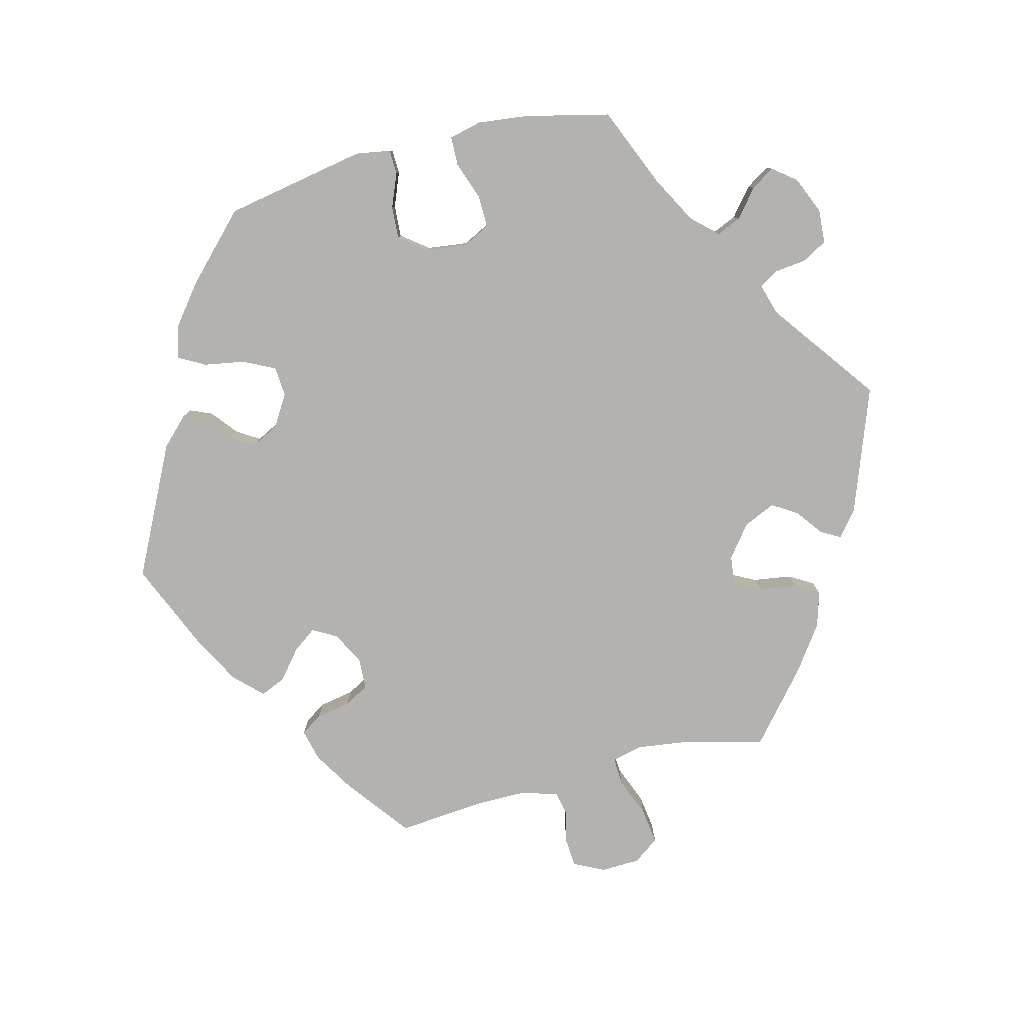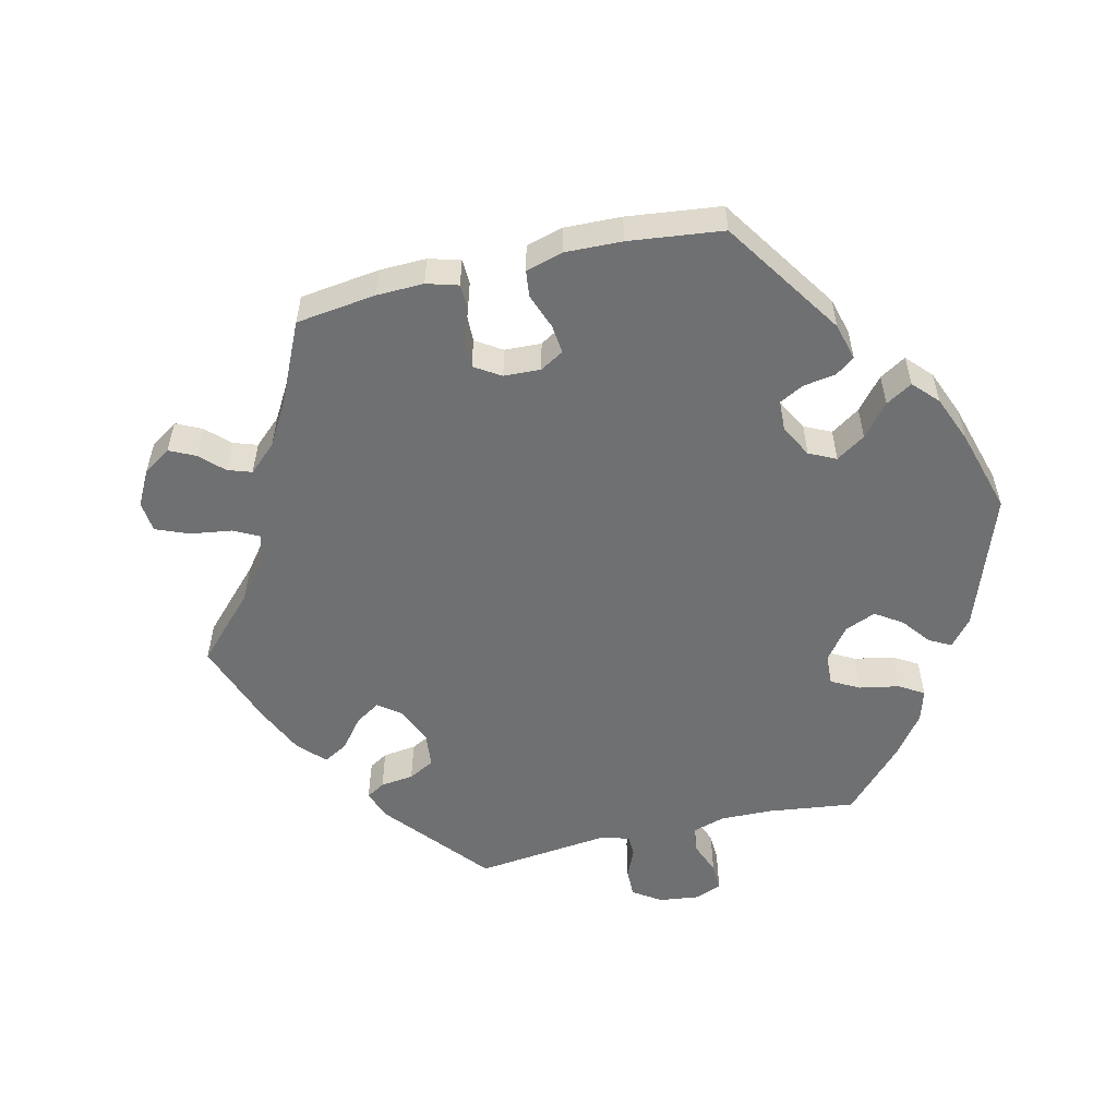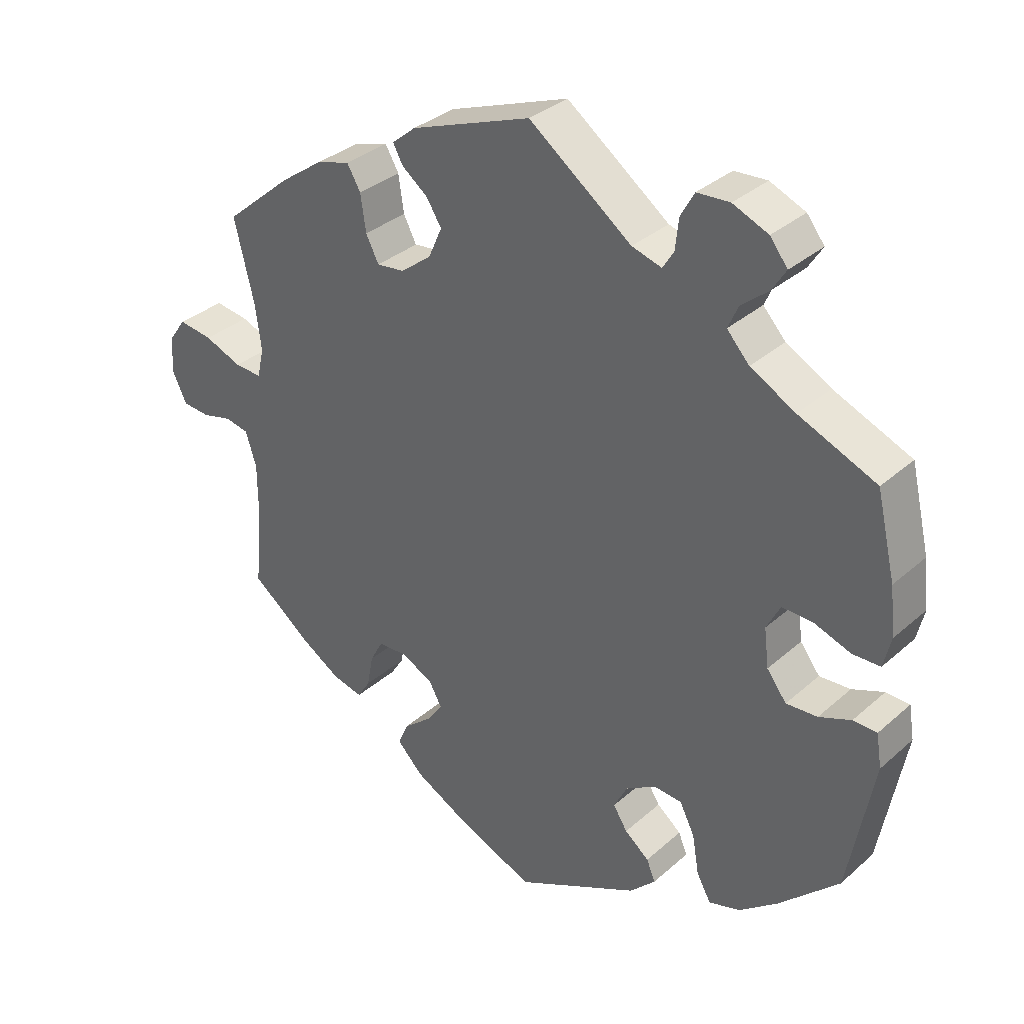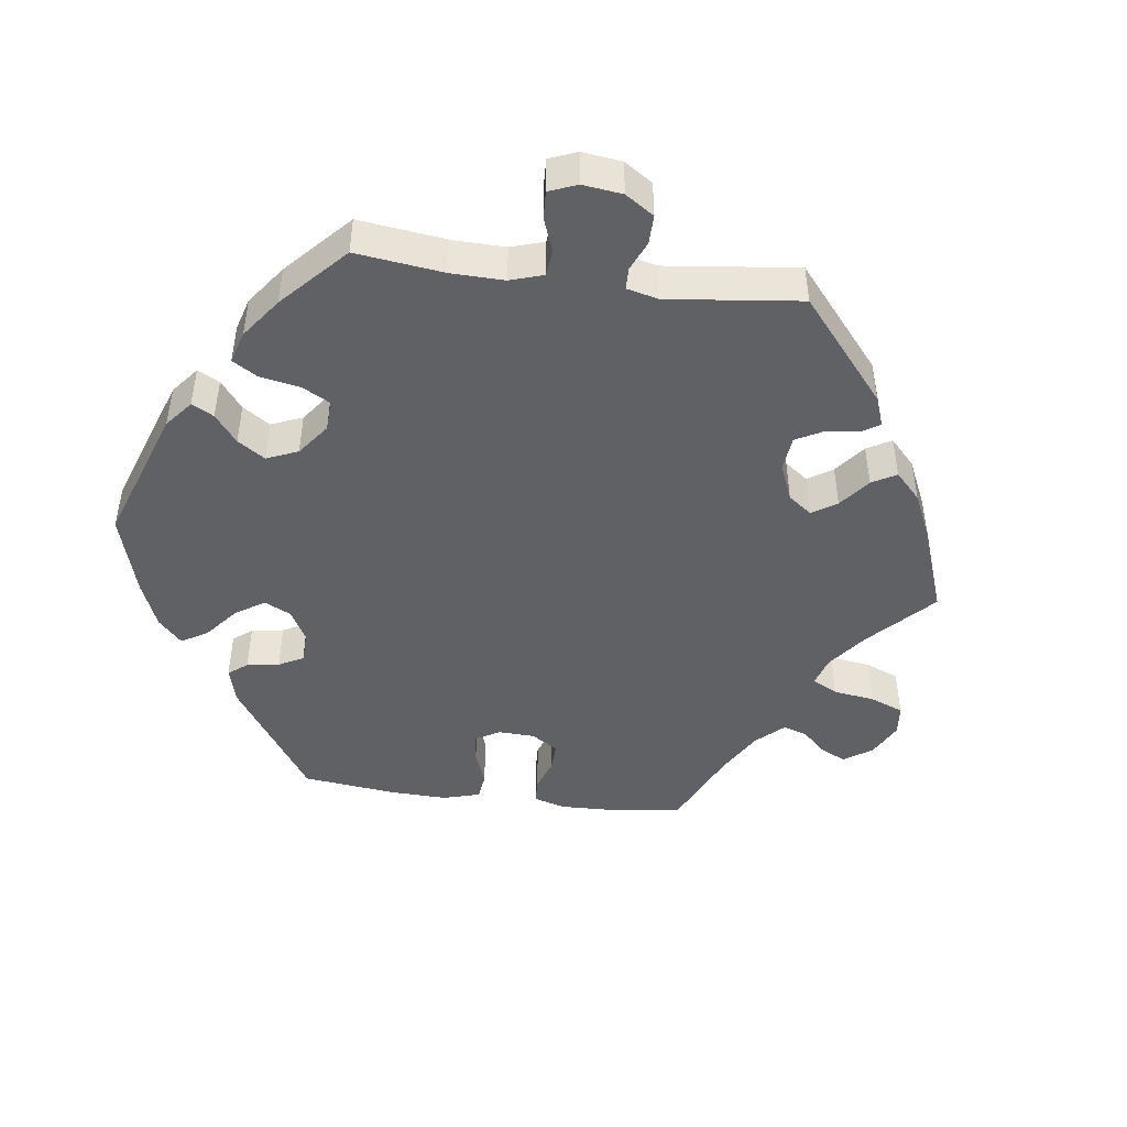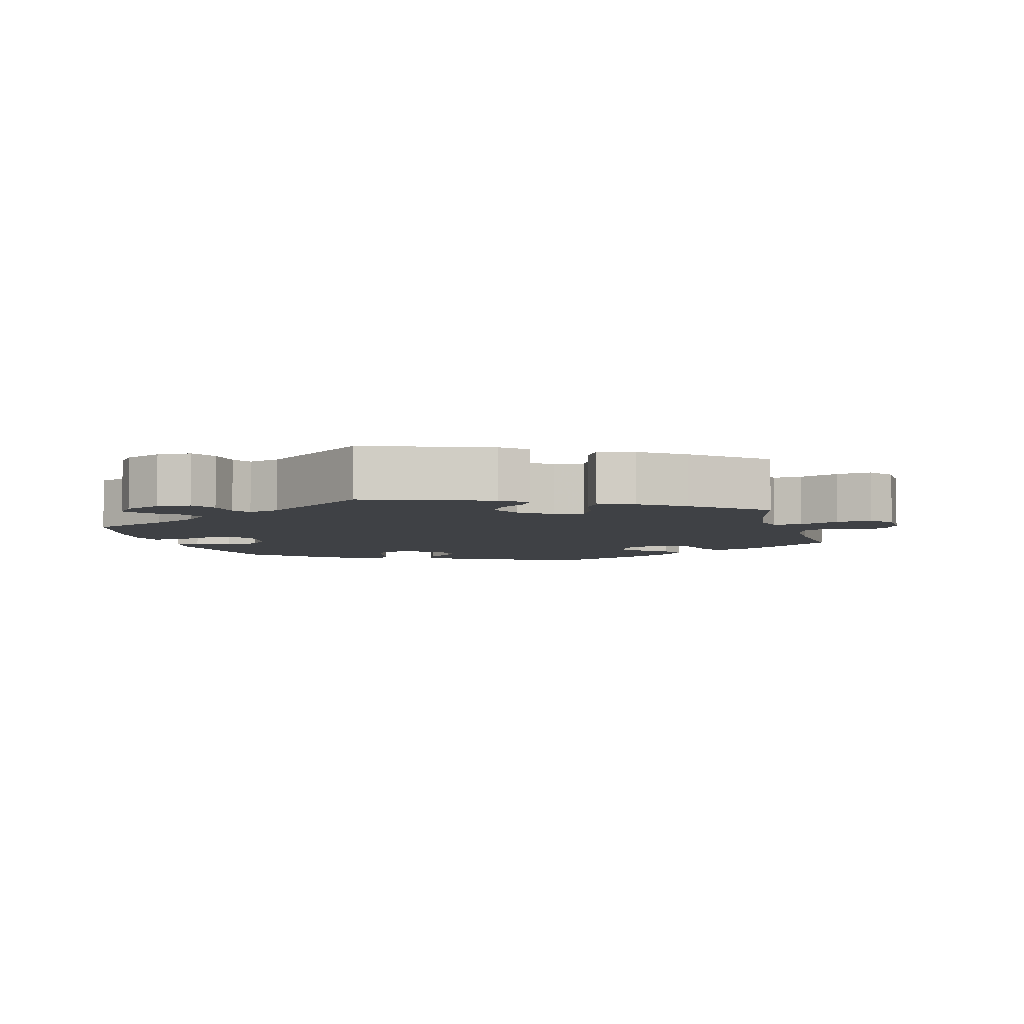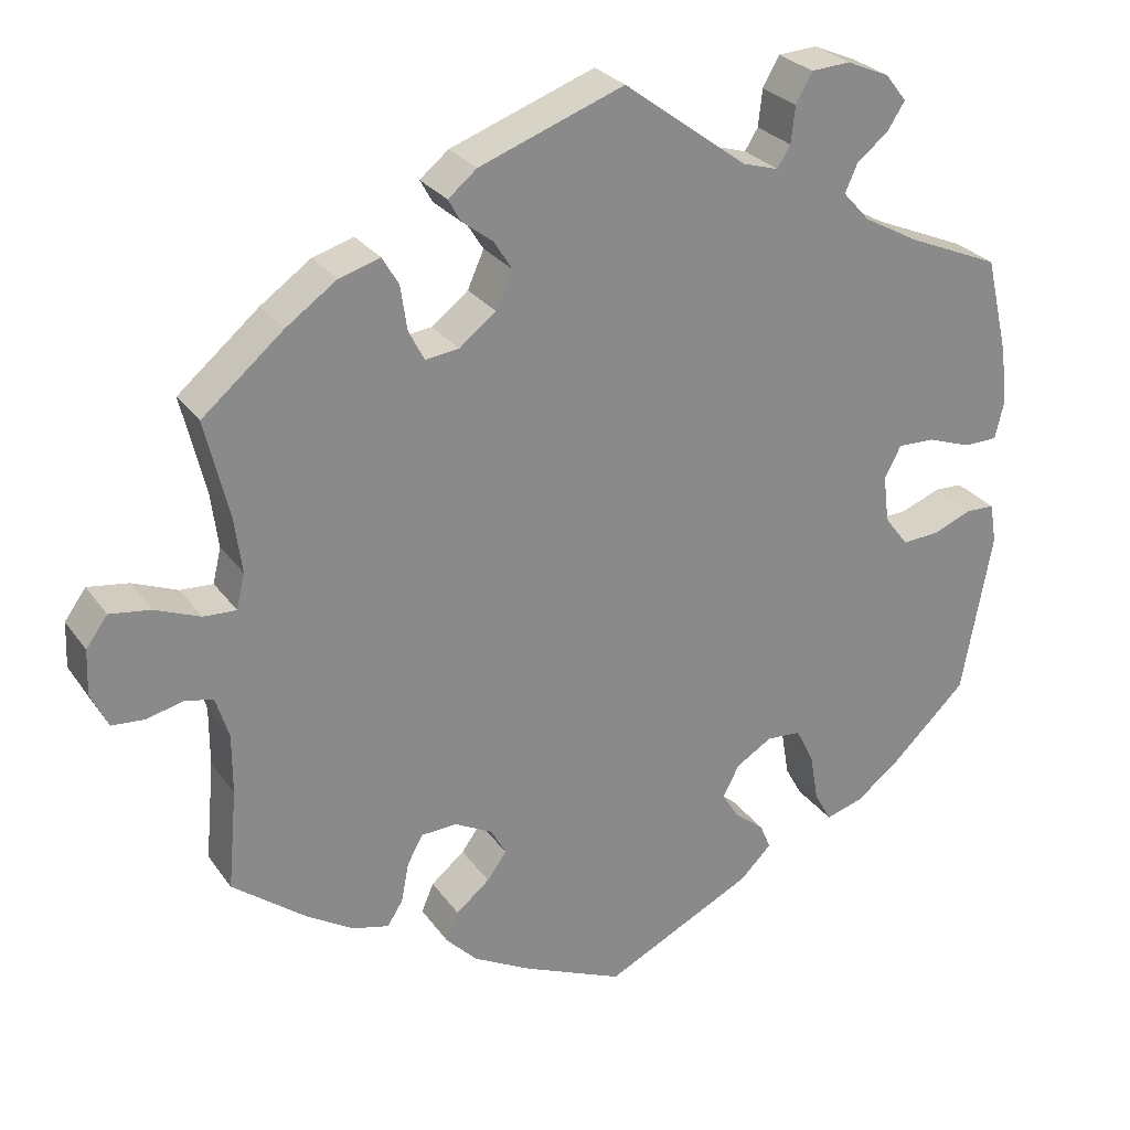
<metadata>
{"format":"obj","ext":"obj","renderer":"f3d","projection":"perspective","resolution":1024,"background":"white","views":[{"elev":-79.8,"azim":-75.7,"up":"+Y"},{"elev":-54.8,"azim":163.3,"up":"+Y"},{"elev":33.6,"azim":-139.9,"up":"+Z"},{"elev":-46.0,"azim":-37.5,"up":"+Y"},{"elev":-5.4,"azim":15.4,"up":"+Y"},{"elev":27.0,"azim":152.3,"up":"+Z"}]}
</metadata>
<code>
v 0.411 0.07 -0.357
v 0.354 0.07 -0.392
v 0.309 0.07 -0.403
v 0.29 0.07 -0.373
v 0.281 0.07 -0.325
v 0.262 0.07 -0.29
v 0.218 0.07 -0.288
v 0.172 0.07 -0.312
v 0.153 0.07 -0.346
v 0.177 0.07 -0.379
v 0.218 0.07 -0.413
v 0.233 0.07 -0.448
v 0.195 0.07 -0.487
v 0.124 0.07 -0.525
v 0.001 0.07 -0.578
v -0.182 0.07 -0.487
v -0.22 0.07 -0.449
v -0.207 0.07 -0.418
v -0.171 0.07 -0.389
v -0.15 0.07 -0.356
v -0.17 0.07 -0.317
v -0.214 0.07 -0.29
v -0.256 0.07 -0.293
v -0.278 0.07 -0.337
v -0.288 0.07 -0.395
v -0.309 0.07 -0.433
v -0.355 0.07 -0.419
v -0.411 0.07 -0.375
v -0.5 0.07 -0.289
v -0.537 0.07 -0.089
v -0.529 0.07 -0.04
v -0.494 0.07 -0.039
v -0.447 0.07 -0.058
v -0.401 0.07 -0.061
v -0.372 0.07 -0.023
v -0.365 0.07 0.034
v -0.385 0.07 0.073
v -0.43 0.07 0.072
v -0.484 0.07 0.053
v -0.525 0.07 0.054
v -0.536 0.07 0.1
v -0.528 0.07 0.17
v -0.5 0.07 0.289
v -0.386 0.07 0.337
v -0.32 0.07 0.373
v -0.287 0.07 0.409
v -0.302 0.07 0.443
v -0.341 0.07 0.475
v -0.362 0.07 0.508
v -0.336 0.07 0.541
v -0.284 0.07 0.563
v -0.236 0.07 0.56
v -0.216 0.07 0.524
v -0.211 0.07 0.479
v -0.195 0.07 0.453
v -0.151 0.07 0.466
v 0 0.07 0.578
v 0.177 0.07 0.513
v 0.212 0.07 0.484
v 0.197 0.07 0.457
v 0.159 0.07 0.428
v 0.137 0.07 0.393
v 0.157 0.07 0.348
v 0.202 0.07 0.313
v 0.243 0.07 0.308
v 0.262 0.07 0.345
v 0.27 0.07 0.399
v 0.29 0.07 0.433
v 0.34 0.07 0.418
v 0.402 0.07 0.374
v 0.501 0.07 0.29
v 0.472 0.07 0.171
v 0.463 0.07 0.103
v 0.473 0.07 0.06
v 0.513 0.07 0.062
v 0.568 0.07 0.084
v 0.618 0.07 0.091
v 0.644 0.07 0.055
v 0.646 0.07 0
v 0.625 0.07 -0.043
v 0.585 0.07 -0.046
v 0.541 0.07 -0.035
v 0.506 0.07 -0.042
v 0.49 0.07 -0.093
v 0.49 0.07 -0.166
v 0.501 0.07 -0.288
v 0.411 0 -0.357
v 0.354 0 -0.392
v 0.309 0 -0.403
v 0.29 0 -0.373
v 0.281 0 -0.325
v 0.262 0 -0.29
v 0.218 0 -0.288
v 0.172 0 -0.312
v 0.153 0 -0.346
v 0.177 0 -0.379
v 0.218 0 -0.413
v 0.233 0 -0.448
v 0.195 0 -0.487
v 0.124 0 -0.525
v 0.001 0 -0.578
v -0.182 0 -0.487
v -0.22 0 -0.449
v -0.207 0 -0.418
v -0.171 0 -0.389
v -0.15 0 -0.356
v -0.17 0 -0.317
v -0.214 0 -0.29
v -0.256 0 -0.293
v -0.278 0 -0.337
v -0.288 0 -0.395
v -0.309 0 -0.433
v -0.355 0 -0.419
v -0.411 0 -0.375
v -0.5 0 -0.289
v -0.537 0 -0.089
v -0.529 0 -0.04
v -0.494 0 -0.039
v -0.447 0 -0.058
v -0.401 0 -0.061
v -0.372 0 -0.023
v -0.365 0 0.034
v -0.385 0 0.073
v -0.43 0 0.072
v -0.484 0 0.053
v -0.525 0 0.054
v -0.536 0 0.1
v -0.528 0 0.17
v -0.5 0 0.289
v -0.386 0 0.337
v -0.32 0 0.373
v -0.287 0 0.409
v -0.302 0 0.443
v -0.341 0 0.475
v -0.362 0 0.508
v -0.336 0 0.541
v -0.284 0 0.563
v -0.236 0 0.56
v -0.216 0 0.524
v -0.211 0 0.479
v -0.195 0 0.453
v -0.151 0 0.466
v 0 0 0.578
v 0.177 0 0.513
v 0.212 0 0.484
v 0.197 0 0.457
v 0.159 0 0.428
v 0.137 0 0.393
v 0.157 0 0.348
v 0.202 0 0.313
v 0.243 0 0.308
v 0.262 0 0.345
v 0.27 0 0.399
v 0.29 0 0.433
v 0.34 0 0.418
v 0.402 0 0.374
v 0.501 0 0.29
v 0.472 0 0.171
v 0.463 0 0.103
v 0.473 0 0.06
v 0.513 0 0.062
v 0.568 0 0.084
v 0.618 0 0.091
v 0.644 0 0.055
v 0.646 0 0
v 0.625 0 -0.043
v 0.585 0 -0.046
v 0.541 0 -0.035
v 0.506 0 -0.042
v 0.49 0 -0.093
v 0.49 0 -0.166
v 0.501 0 -0.288
f 85 86 1 2
f 84 85 2 3
f 83 84 3 4
f 79 80 81 82
f 79 82 83
f 78 79 83
f 75 76 77 78
f 74 75 78 83
f 69 70 71 72
f 69 72 73
f 66 67 68 69
f 65 66 69 73
f 64 65 73 74
f 58 59 60 61
f 56 57 58 61
f 55 56 61 62
f 51 52 53 54
f 51 54 55
f 50 51 55
f 47 48 49 50
f 46 47 50 55
f 45 46 55 62
f 41 42 43 44
f 38 39 40 41
f 37 38 41 44
f 36 37 44 45
f 30 31 32 33
f 30 33 34
f 29 30 34
f 28 29 34 35
f 24 25 26 27
f 23 24 27 28
f 16 17 18 19
f 16 19 20
f 15 16 20
f 14 15 20 21
f 10 11 12 13
f 9 10 13 14
f 74 83 4 5
f 63 64 74 5
f 62 63 5 6
f 45 62 6 7
f 36 45 7 8
f 23 28 35 36
f 22 23 36
f 21 22 36 8
f 9 14 21
f 8 9 21
f 88 87 172 171
f 89 88 171 170
f 90 89 170 169
f 168 167 166 165
f 169 168 165
f 169 165 164
f 164 163 162 161
f 169 164 161 160
f 158 157 156 155
f 159 158 155
f 155 154 153 152
f 159 155 152 151
f 160 159 151 150
f 147 146 145 144
f 147 144 143 142
f 148 147 142 141
f 140 139 138 137
f 141 140 137
f 141 137 136
f 136 135 134 133
f 141 136 133 132
f 148 141 132 131
f 130 129 128 127
f 127 126 125 124
f 130 127 124 123
f 131 130 123 122
f 119 118 117 116
f 120 119 116
f 120 116 115
f 121 120 115 114
f 113 112 111 110
f 114 113 110 109
f 105 104 103 102
f 106 105 102
f 106 102 101
f 107 106 101 100
f 99 98 97 96
f 100 99 96 95
f 91 90 169 160
f 91 160 150 149
f 92 91 149 148
f 93 92 148 131
f 94 93 131 122
f 122 121 114 109
f 122 109 108
f 94 122 108 107
f 107 100 95
f 107 95 94
f 1 87 88 2
f 2 88 89 3
f 3 89 90 4
f 4 90 91 5
f 5 91 92 6
f 6 92 93 7
f 7 93 94 8
f 8 94 95 9
f 9 95 96 10
f 10 96 97 11
f 11 97 98 12
f 12 98 99 13
f 13 99 100 14
f 14 100 101 15
f 15 101 102 16
f 16 102 103 17
f 17 103 104 18
f 18 104 105 19
f 19 105 106 20
f 20 106 107 21
f 21 107 108 22
f 22 108 109 23
f 23 109 110 24
f 24 110 111 25
f 25 111 112 26
f 26 112 113 27
f 27 113 114 28
f 28 114 115 29
f 29 115 116 30
f 30 116 117 31
f 31 117 118 32
f 32 118 119 33
f 33 119 120 34
f 34 120 121 35
f 35 121 122 36
f 36 122 123 37
f 37 123 124 38
f 38 124 125 39
f 39 125 126 40
f 40 126 127 41
f 41 127 128 42
f 42 128 129 43
f 43 129 130 44
f 44 130 131 45
f 45 131 132 46
f 46 132 133 47
f 47 133 134 48
f 48 134 135 49
f 49 135 136 50
f 50 136 137 51
f 51 137 138 52
f 52 138 139 53
f 53 139 140 54
f 54 140 141 55
f 55 141 142 56
f 56 142 143 57
f 57 143 144 58
f 58 144 145 59
f 59 145 146 60
f 60 146 147 61
f 61 147 148 62
f 62 148 149 63
f 63 149 150 64
f 64 150 151 65
f 65 151 152 66
f 66 152 153 67
f 67 153 154 68
f 68 154 155 69
f 69 155 156 70
f 70 156 157 71
f 71 157 158 72
f 72 158 159 73
f 73 159 160 74
f 74 160 161 75
f 75 161 162 76
f 76 162 163 77
f 77 163 164 78
f 78 164 165 79
f 79 165 166 80
f 80 166 167 81
f 81 167 168 82
f 82 168 169 83
f 83 169 170 84
f 84 170 171 85
f 85 171 172 86
f 86 172 87 1

</code>
